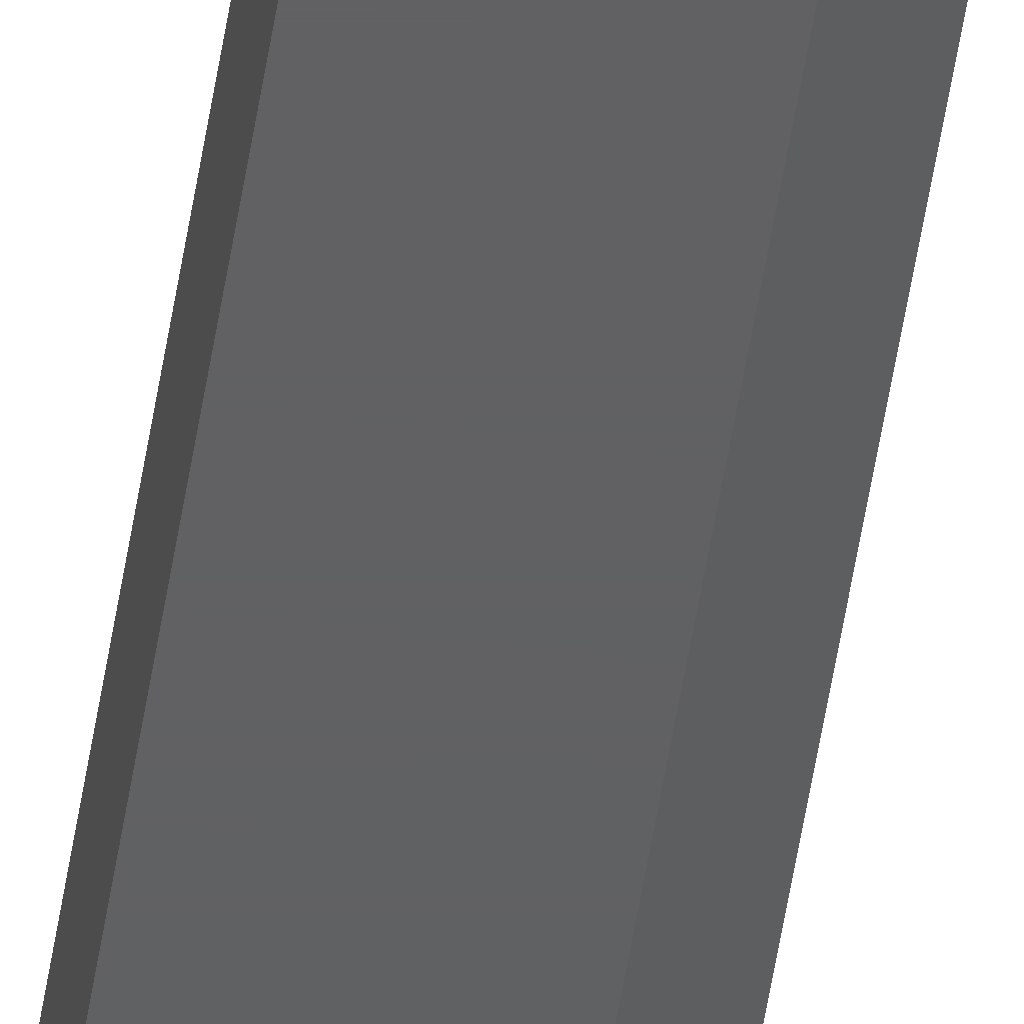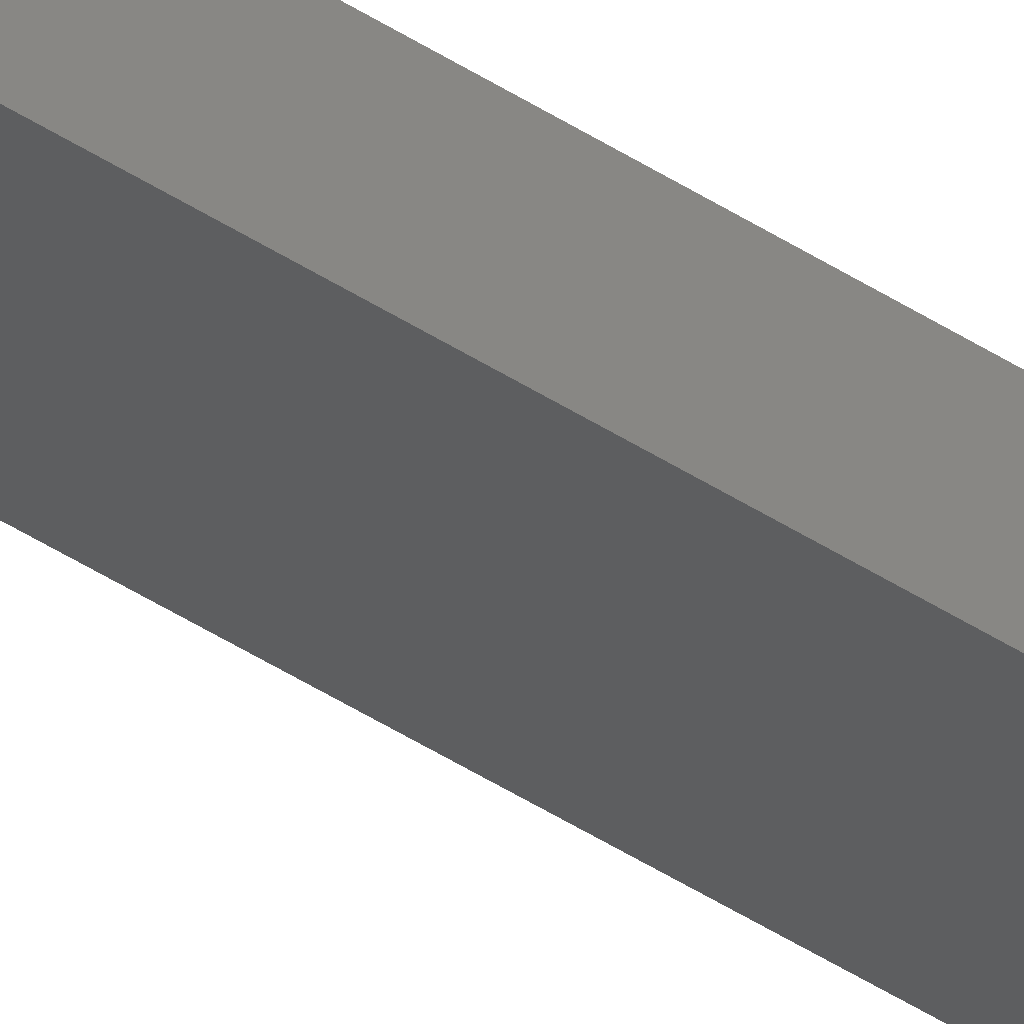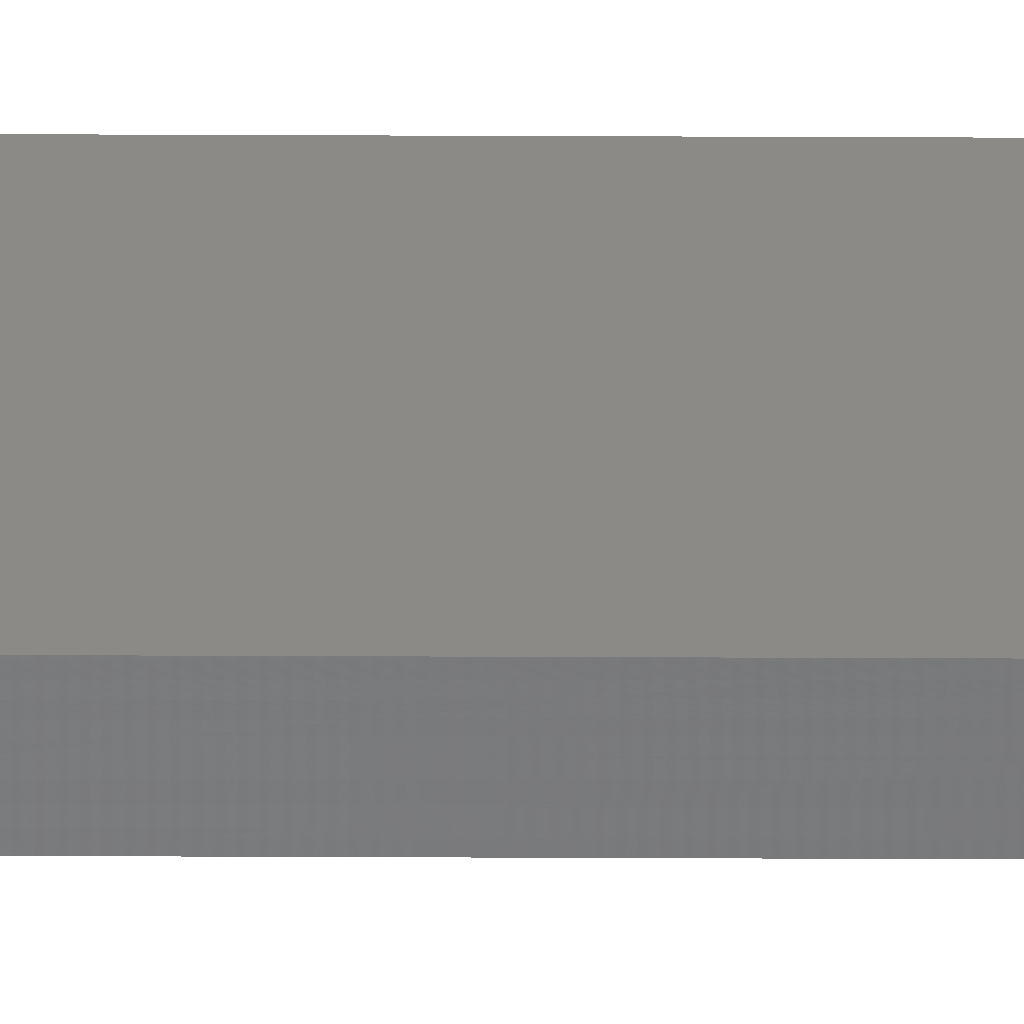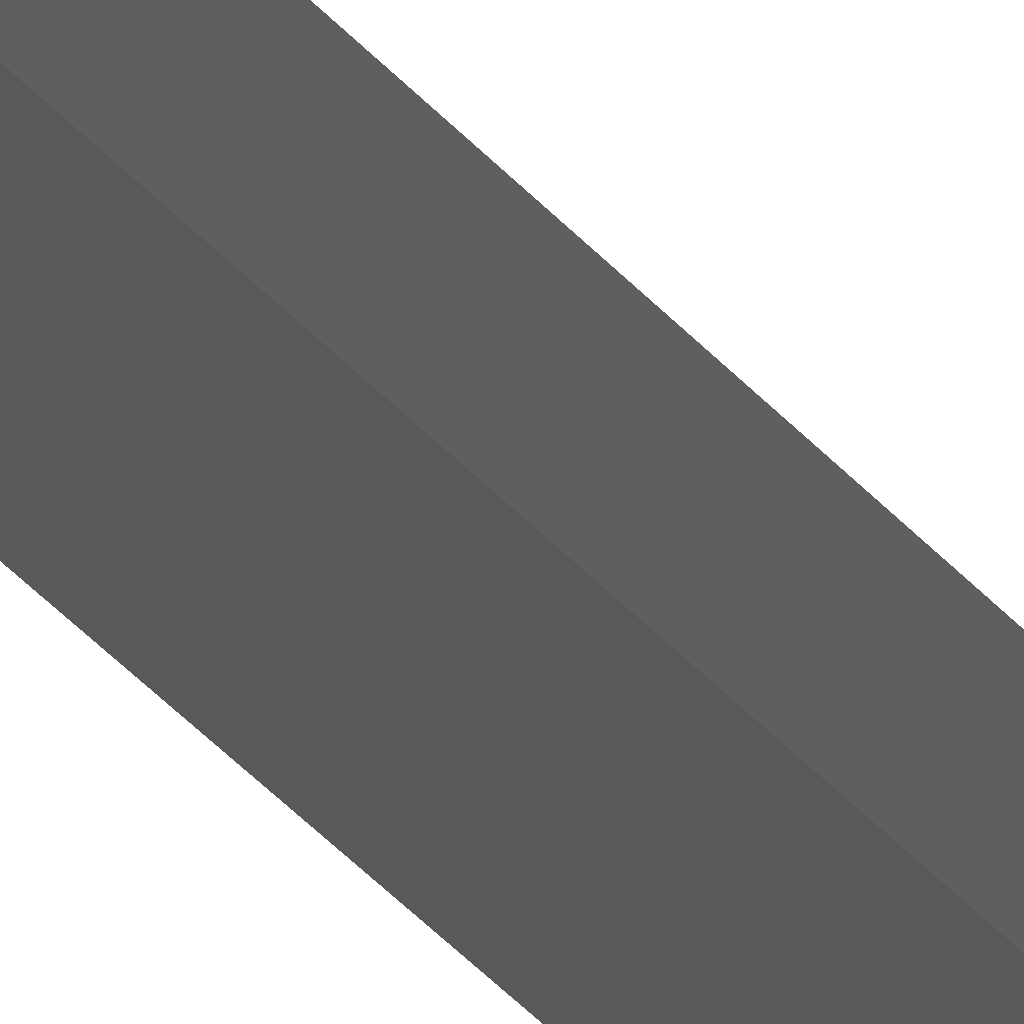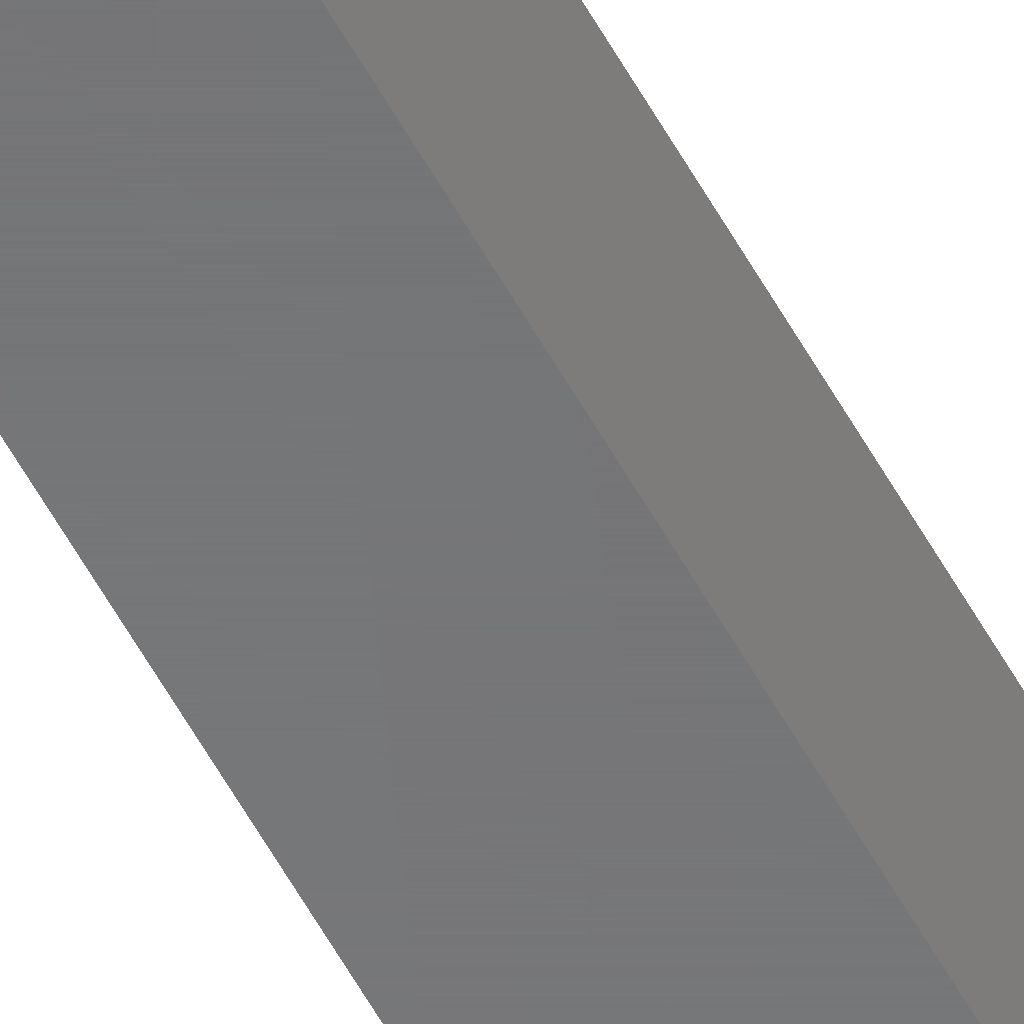
<metadata>
{"format":"stl","ext":"stl","renderer":"f3d","projection":"perspective","resolution":1024,"background":"white","views":[{"elev":-42.1,"azim":172.6,"up":"+Y"},{"elev":-34.9,"azim":46.9,"up":"+Y"},{"elev":80.0,"azim":-89.8,"up":"+Y"},{"elev":-20.8,"azim":-157.8,"up":"+Y"},{"elev":-55.9,"azim":-151.9,"up":"+Y"}]}
</metadata>
<code>
# stl→obj: 10 verts, 16 faces
v -0.01562 -1.735e-18 -0.7422
v -0.007812 0.007812 -0.75
v -0.007812 -0.007812 -0.75
v -0.007812 -0.007812 0.75
v -0.007812 0.007812 0.75
v -0.01562 1.665e-16 0.7422
v 0.01595 -0.007812 -0.75
v 0.01595 -0.007812 0.75
v 0.01595 0.007812 -0.75
v 0.01595 0.007812 0.75
f 1 2 3
f 4 5 6
f 3 7 4
f 4 7 8
f 4 6 3
f 3 6 1
f 2 5 9
f 9 5 10
f 5 2 6
f 6 2 1
f 3 2 7
f 7 2 9
f 8 10 4
f 4 10 5
f 7 9 8
f 8 9 10

</code>
